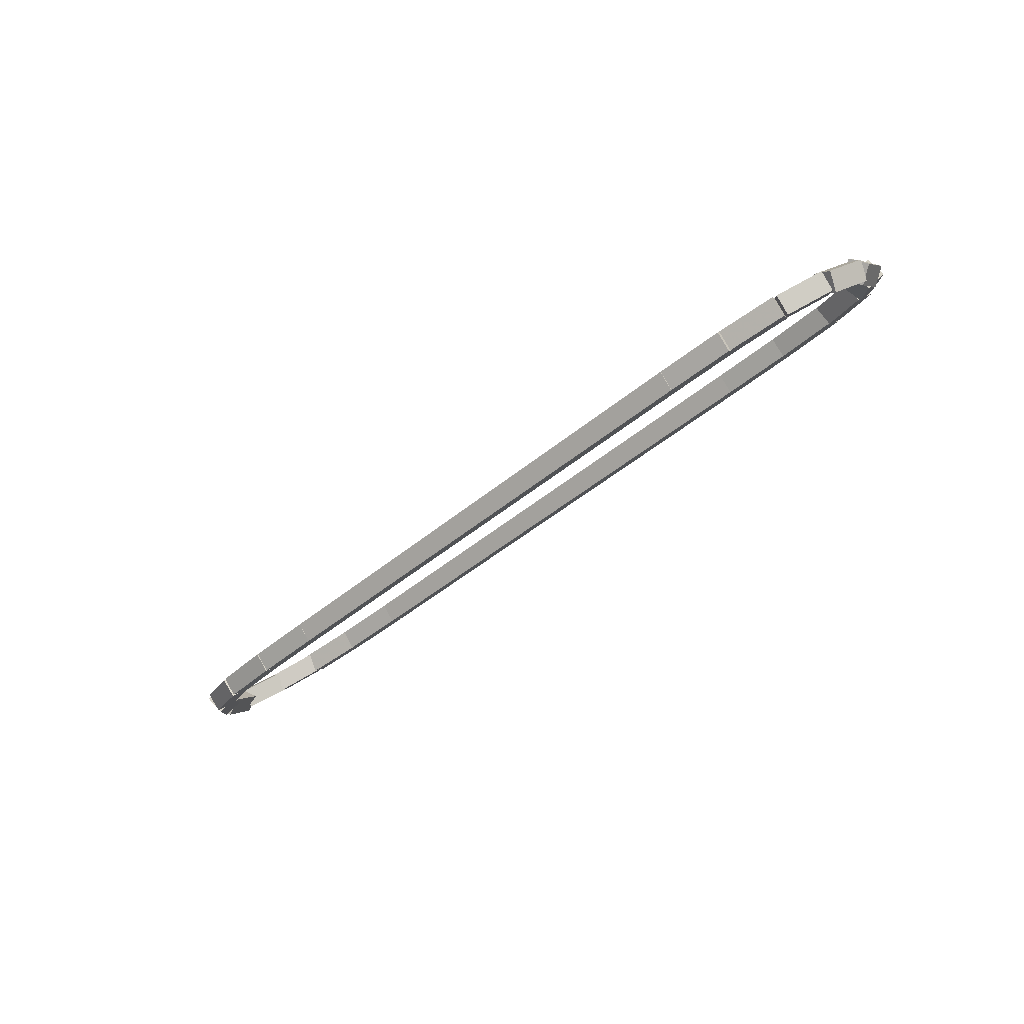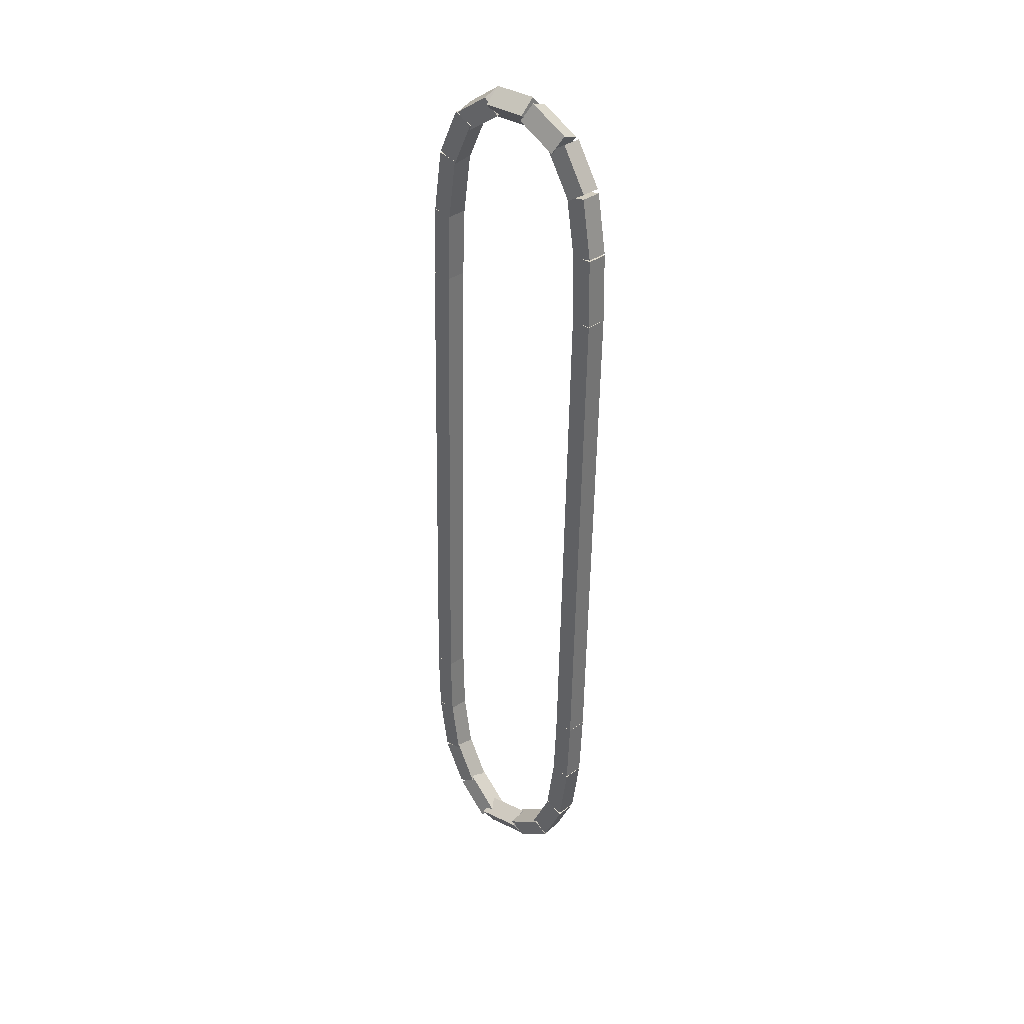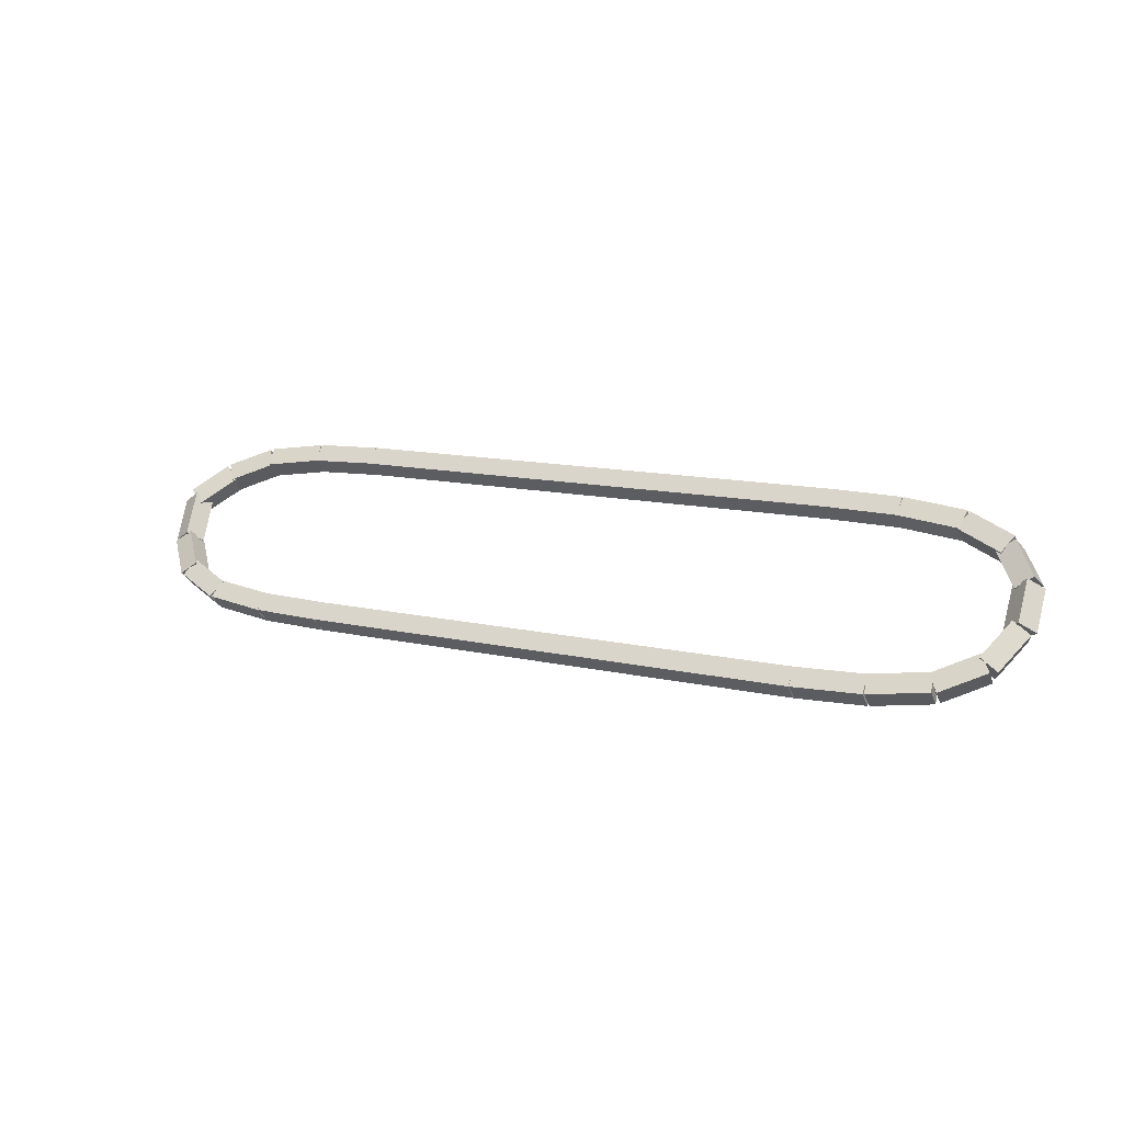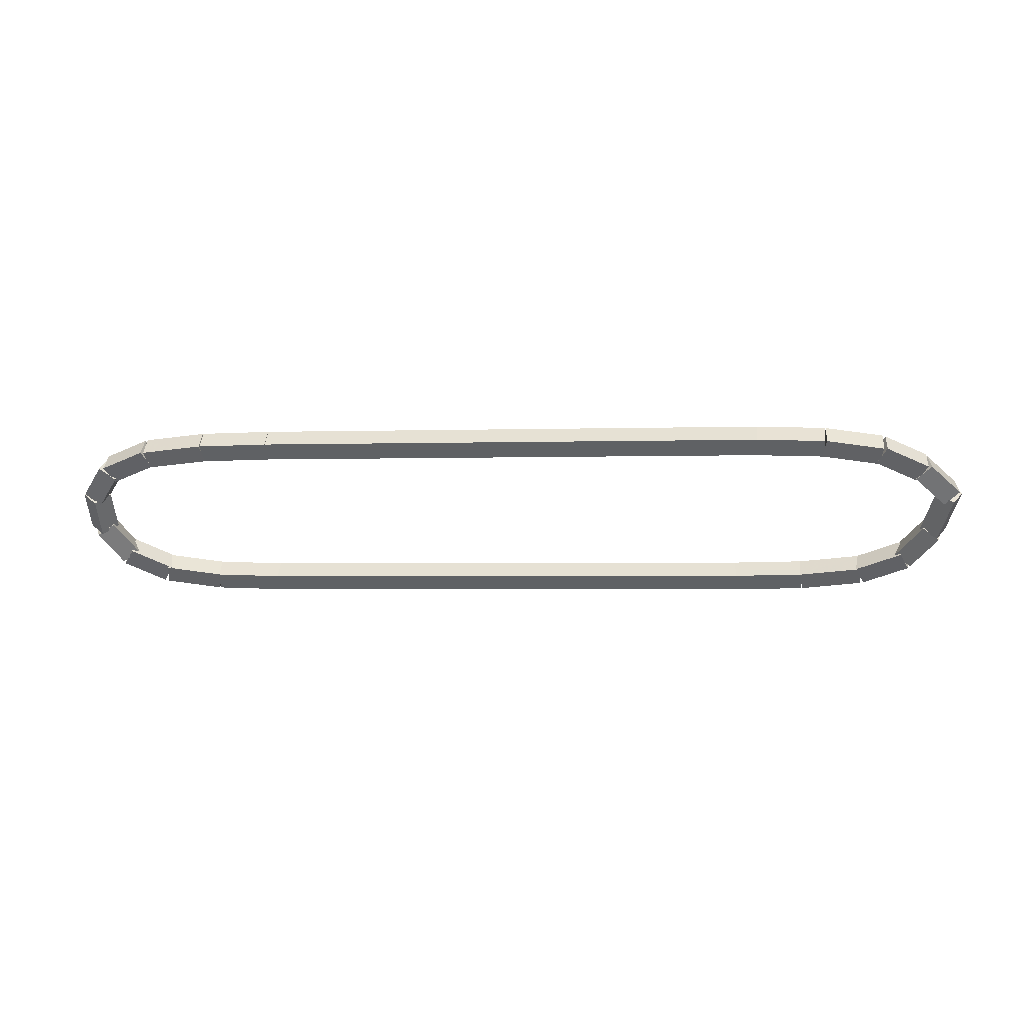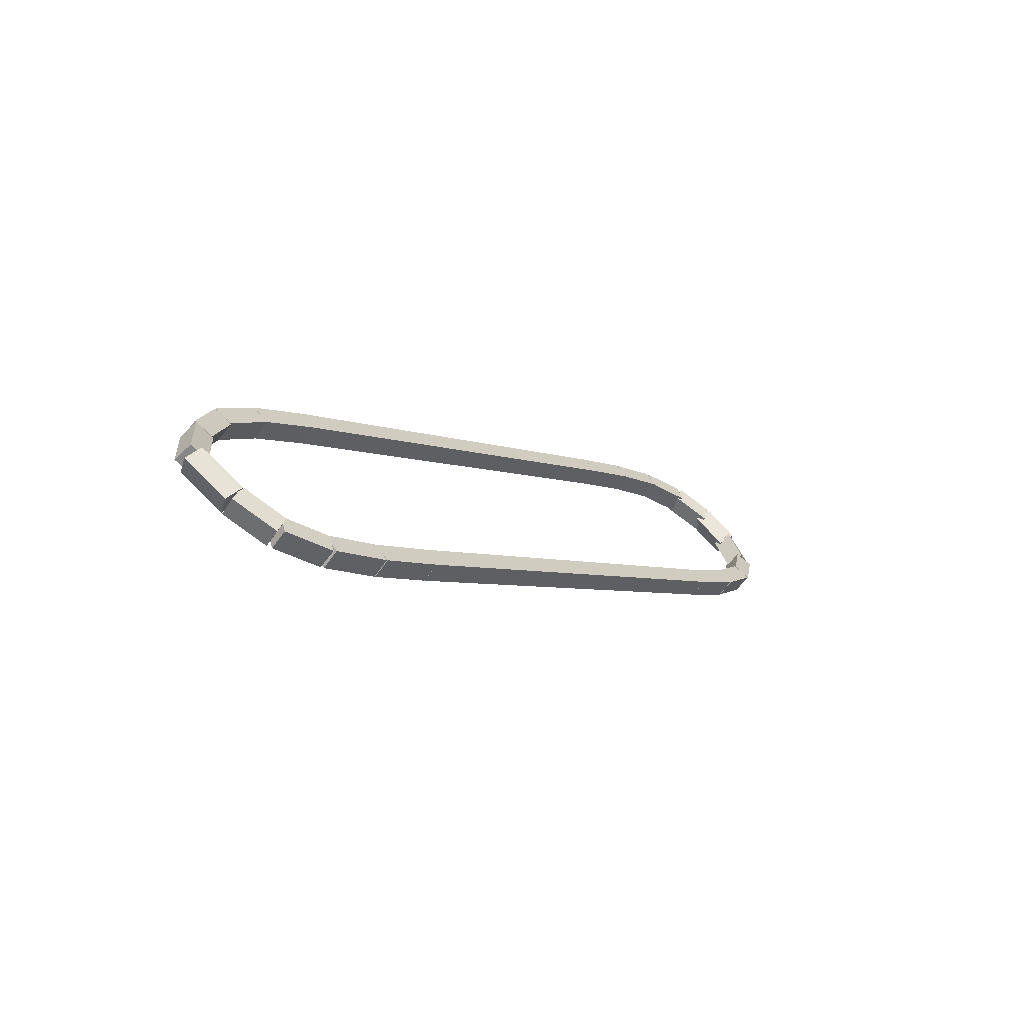
<metadata>
{"format":"obj","ext":"obj","renderer":"f3d","projection":"perspective","resolution":1024,"background":"white","views":[{"elev":-46.8,"azim":43.3,"up":"+Z"},{"elev":-55.0,"azim":89.1,"up":"+Y"},{"elev":12.6,"azim":28.1,"up":"+Z"},{"elev":-2.4,"azim":-173.1,"up":"+Z"},{"elev":-4.5,"azim":-54.7,"up":"+Z"}]}
</metadata>
<code>
g name
v 0.3725 42.02 5.149
v 0.2332 41.82 5.295
v -0.00208 41.88 5.149
v 0.1372 42.08 5.003
v 0.1873 42.51 5.643
v 0.048 42.31 5.789
v -0.1873 42.37 5.643
v -0.048 42.57 5.497
f 1 2 3 4
f 6 2 1 5
f 5 1 4 8
f 6 5 8 7
f 8 4 3 7
f 7 3 2 6
g name
v 0.6973 41.72 4.777
v 0.6371 41.49 4.94
v 0.4138 41.44 4.777
v 0.474 41.66 4.614
v 0.3269 42.09 5.149
v 0.2668 41.87 5.312
v 0.04345 41.81 5.149
v 0.1036 42.03 4.986
f 9 10 11 12
f 14 10 9 13
f 13 9 12 16
f 14 13 16 15
f 16 12 11 15
f 15 11 10 14
g name
v 1.248 41.56 4.57
v 1.242 41.35 4.761
v 1.123 41.18 4.57
v 1.129 41.39 4.379
v 0.618 41.77 4.777
v 0.6122 41.56 4.968
v 0.4931 41.39 4.777
v 0.4989 41.59 4.586
f 17 18 19 20
f 22 18 17 21
f 21 17 20 24
f 22 21 24 23
f 24 20 19 23
f 23 19 18 22
g name
v 2.055 41.49 4.493
v 2.055 41.29 4.692
v 2.019 41.09 4.493
v 2.019 41.29 4.294
v 1.203 41.57 4.57
v 1.203 41.37 4.769
v 1.167 41.17 4.57
v 1.167 41.37 4.371
f 25 26 27 28
f 30 26 25 29
f 29 25 28 32
f 30 29 32 31
f 32 28 27 31
f 31 27 26 30
g name
v 3.004 41.48 4.476
v 3.004 41.27 4.676
v 2.996 41.08 4.476
v 2.996 41.28 4.276
v 2.041 41.49 4.493
v 2.041 41.29 4.693
v 2.034 41.09 4.493
v 2.034 41.29 4.293
f 33 34 35 36
f 38 34 33 37
f 37 33 36 40
f 38 37 40 39
f 40 36 35 39
f 39 35 34 38
g name
v 9.989 41.48 4.476
v 9.989 41.27 4.676
v 9.989 41.08 4.476
v 9.989 41.27 4.276
v 3 41.48 4.476
v 3 41.27 4.676
v 3 41.08 4.476
v 3 41.27 4.276
f 41 42 43 44
f 46 42 41 45
f 45 41 44 48
f 46 45 48 47
f 48 44 43 47
f 47 43 42 46
g name
v 10.91 41.5 4.502
v 10.91 41.3 4.702
v 10.92 41.1 4.502
v 10.92 41.3 4.302
v 9.983 41.47 4.476
v 9.983 41.27 4.676
v 9.995 41.08 4.476
v 9.995 41.28 4.276
f 49 50 51 52
f 54 50 49 53
f 53 49 52 56
f 54 53 56 55
f 56 52 51 55
f 55 51 50 54
g name
v 11.68 41.6 4.607
v 11.68 41.4 4.805
v 11.73 41.21 4.607
v 11.73 41.41 4.408
v 10.89 41.5 4.502
v 10.89 41.3 4.7
v 10.95 41.1 4.502
v 10.94 41.3 4.304
f 57 58 59 60
f 62 58 57 61
f 61 57 60 64
f 62 61 64 63
f 64 60 59 63
f 63 59 58 62
g name
v 12.17 41.84 4.859
v 12.19 41.63 5.044
v 12.34 41.48 4.859
v 12.33 41.69 4.675
v 11.62 41.59 4.607
v 11.63 41.37 4.791
v 11.79 41.22 4.607
v 11.77 41.44 4.422
f 65 66 67 68
f 70 66 65 69
f 69 65 68 72
f 70 69 72 71
f 72 68 67 71
f 71 67 66 70
g name
v 12.36 42.16 5.251
v 12.45 41.95 5.405
v 12.69 41.94 5.251
v 12.59 42.16 5.097
v 12.09 41.77 4.859
v 12.18 41.55 5.014
v 12.42 41.55 4.859
v 12.33 41.76 4.705
f 73 74 75 76
f 78 74 73 77
f 77 73 76 80
f 78 77 80 79
f 80 76 75 79
f 79 75 74 78
g name
v 12.29 42.48 5.694
v 12.5 42.35 5.835
v 12.69 42.51 5.694
v 12.48 42.63 5.552
v 12.32 42.04 5.251
v 12.53 41.91 5.393
v 12.72 42.07 5.251
v 12.51 42.19 5.109
f 81 82 83 84
f 86 82 81 85
f 85 81 84 88
f 86 85 88 87
f 88 84 83 87
f 87 83 82 86
g name
v 12 42.71 6.049
v 12.23 42.76 6.211
v 12.29 42.99 6.049
v 12.06 42.93 5.886
v 12.35 42.35 5.694
v 12.57 42.41 5.856
v 12.63 42.63 5.694
v 12.41 42.58 5.531
f 89 90 91 92
f 94 90 89 93
f 93 89 92 96
f 94 93 96 95
f 96 92 91 95
f 95 91 90 94
g name
v 11.45 42.86 6.256
v 11.57 43.04 6.447
v 11.58 43.24 6.256
v 11.46 43.07 6.065
v 12.08 42.66 6.049
v 12.2 42.83 6.24
v 12.21 43.04 6.049
v 12.09 42.87 5.858
f 97 98 99 100
f 102 98 97 101
f 101 97 100 104
f 102 101 104 103
f 104 100 99 103
f 103 99 98 102
g name
v 10.64 42.93 6.333
v 10.68 43.13 6.532
v 10.68 43.33 6.333
v 10.64 43.13 6.134
v 11.5 42.86 6.256
v 11.53 43.05 6.455
v 11.53 43.25 6.256
v 11.5 43.06 6.056
f 105 106 107 108
f 110 106 105 109
f 109 105 108 112
f 110 109 112 111
f 112 108 107 111
f 111 107 106 110
g name
v 9.696 42.95 6.35
v 9.704 43.15 6.55
v 9.704 43.35 6.35
v 9.696 43.15 6.15
v 10.66 42.93 6.333
v 10.67 43.13 6.533
v 10.67 43.33 6.333
v 10.66 43.13 6.133
f 113 114 115 116
f 118 114 113 117
f 117 113 116 120
f 118 117 120 119
f 120 116 115 119
f 119 115 114 118
g name
v 2.711 43.35 6.35
v 2.711 43.15 6.15
v 2.711 42.95 6.35
v 2.711 43.15 6.55
v 9.7 43.35 6.35
v 9.7 43.15 6.15
v 9.7 42.95 6.35
v 9.7 43.15 6.55
f 121 122 123 124
f 126 122 121 125
f 125 121 124 128
f 126 125 128 127
f 128 124 123 127
f 127 123 122 126
g name
v 1.787 42.92 6.324
v 1.776 43.12 6.524
v 1.776 43.32 6.324
v 1.787 43.12 6.124
v 2.717 42.95 6.35
v 2.705 43.15 6.55
v 2.705 43.35 6.35
v 2.717 43.15 6.15
f 129 130 131 132
f 134 130 129 133
f 133 129 132 136
f 134 133 136 135
f 136 132 131 135
f 135 131 130 134
g name
v 1.023 42.82 6.219
v 0.9703 43.01 6.417
v 0.9698 43.22 6.219
v 1.022 43.02 6.021
v 1.808 42.92 6.324
v 1.755 43.12 6.522
v 1.755 43.32 6.324
v 1.807 43.13 6.126
f 137 138 139 140
f 142 138 137 141
f 141 137 140 144
f 142 141 144 143
f 144 140 139 143
f 143 139 138 142
g name
v 0.4941 42.6 5.983
v 0.3531 42.76 6.17
v 0.343 42.97 5.983
v 0.484 42.81 5.796
v 1.072 42.83 6.219
v 0.9309 42.99 6.406
v 0.9208 43.2 6.219
v 1.062 43.05 6.032
f 145 146 147 148
f 150 146 145 149
f 149 145 148 152
f 150 149 152 151
f 152 148 147 151
f 151 147 146 150
g name
v 0.1262 42.29 5.643
v -0.0828 42.37 5.812
v -0.1262 42.6 5.643
v 0.0828 42.51 5.474
v 0.5447 42.63 5.983
v 0.3357 42.72 6.152
v 0.2923 42.94 5.983
v 0.5013 42.85 5.814
f 153 154 155 156
f 158 154 153 157
f 157 153 156 160
f 158 157 160 159
f 160 156 155 159
f 159 155 154 158

</code>
